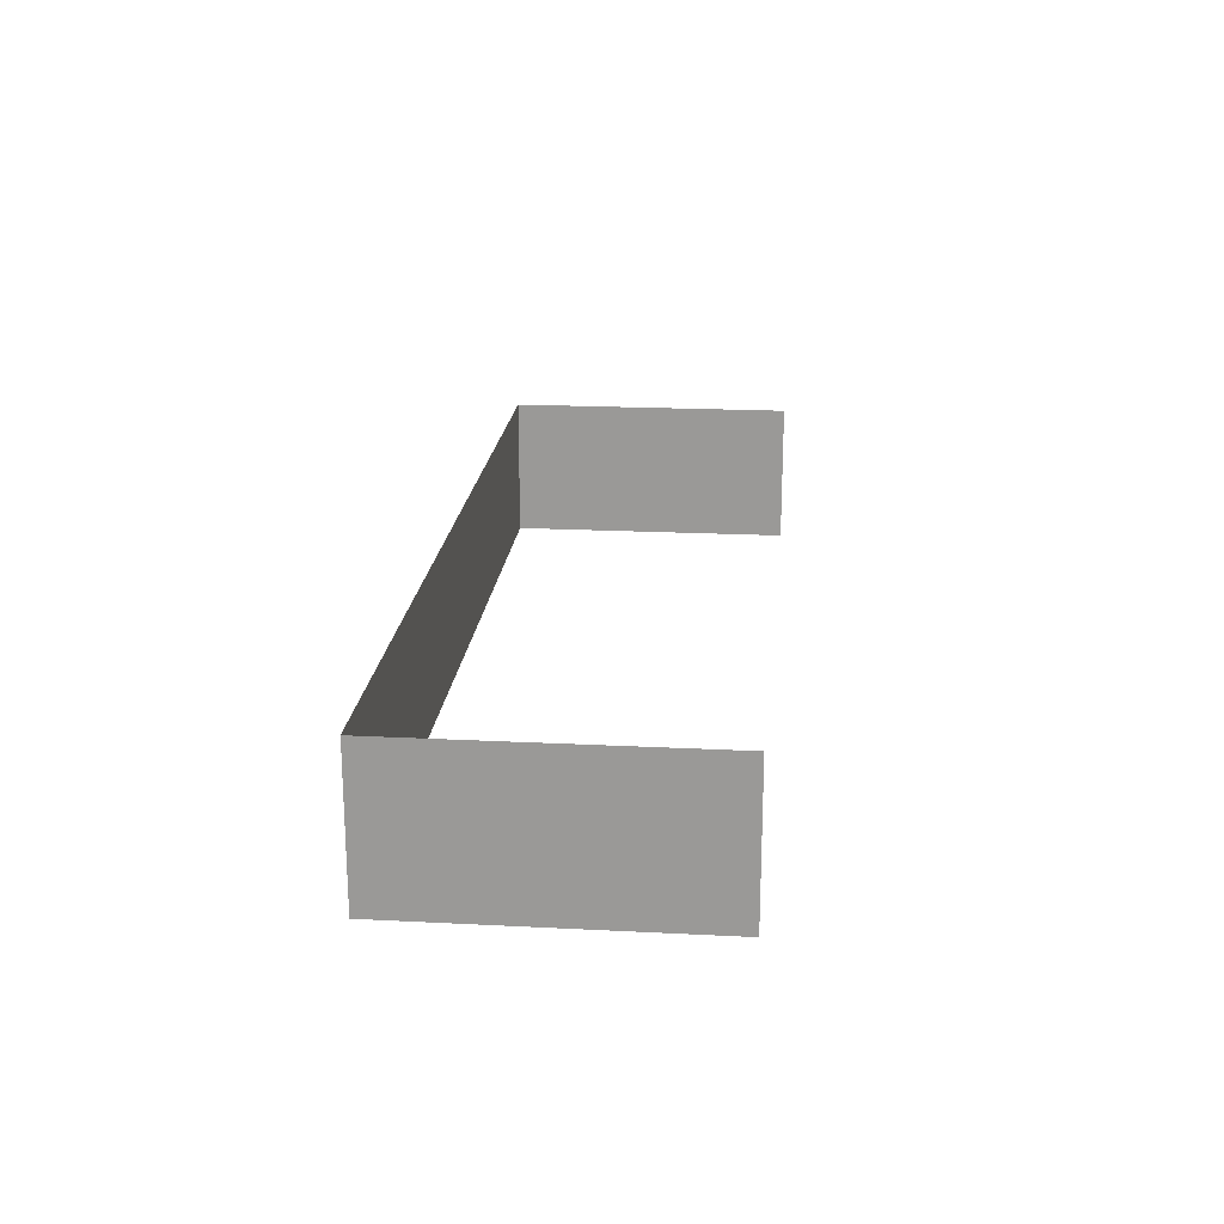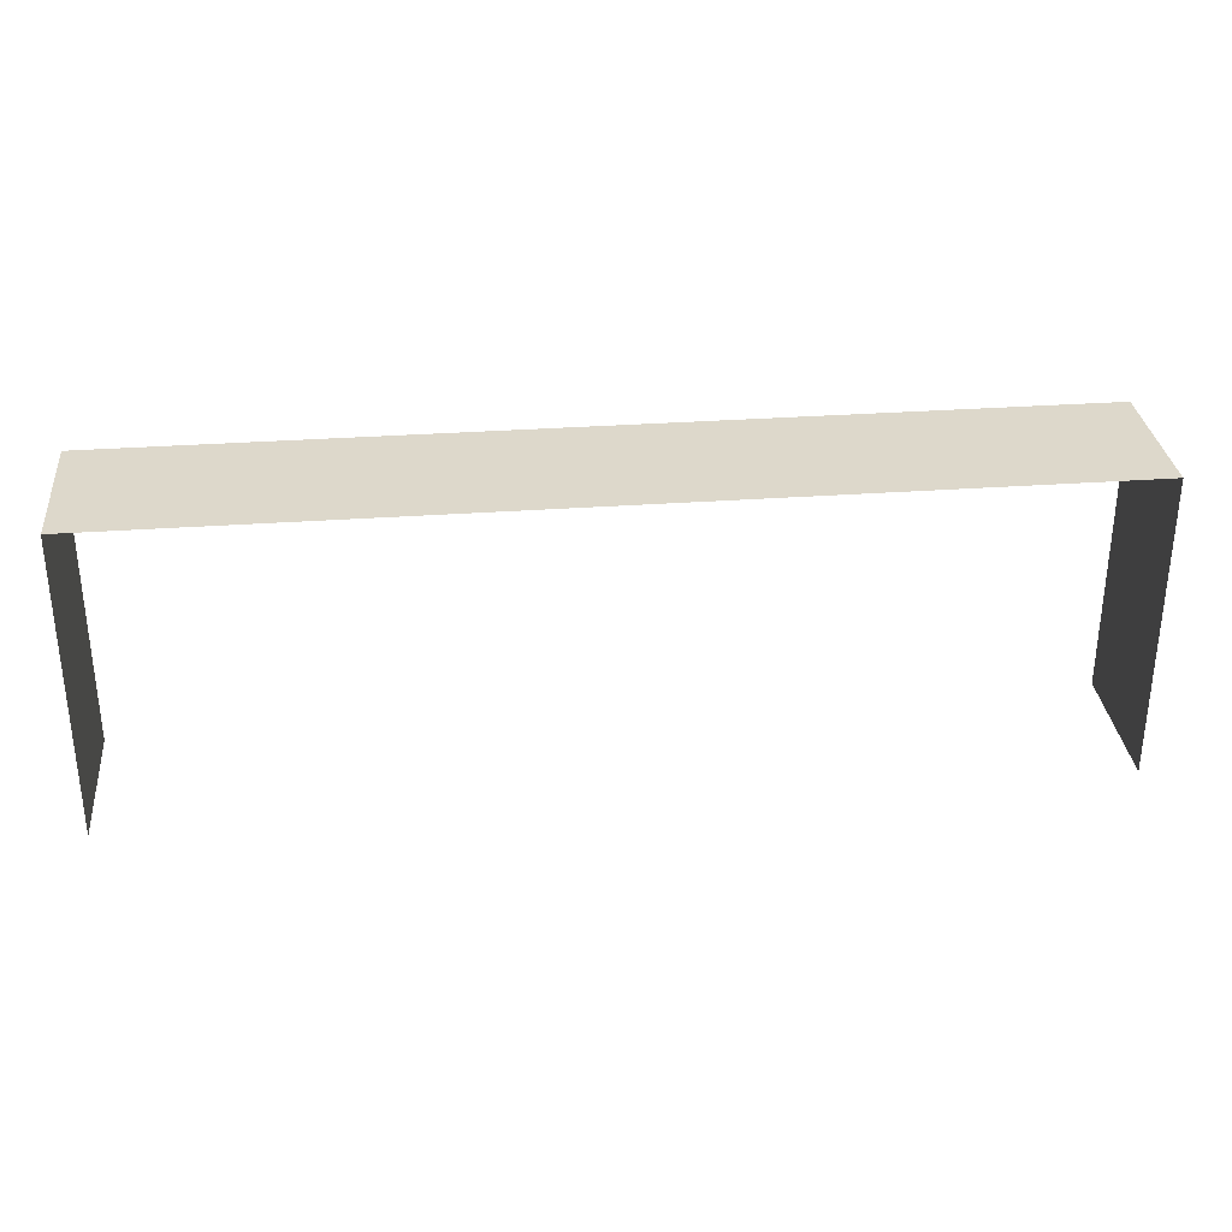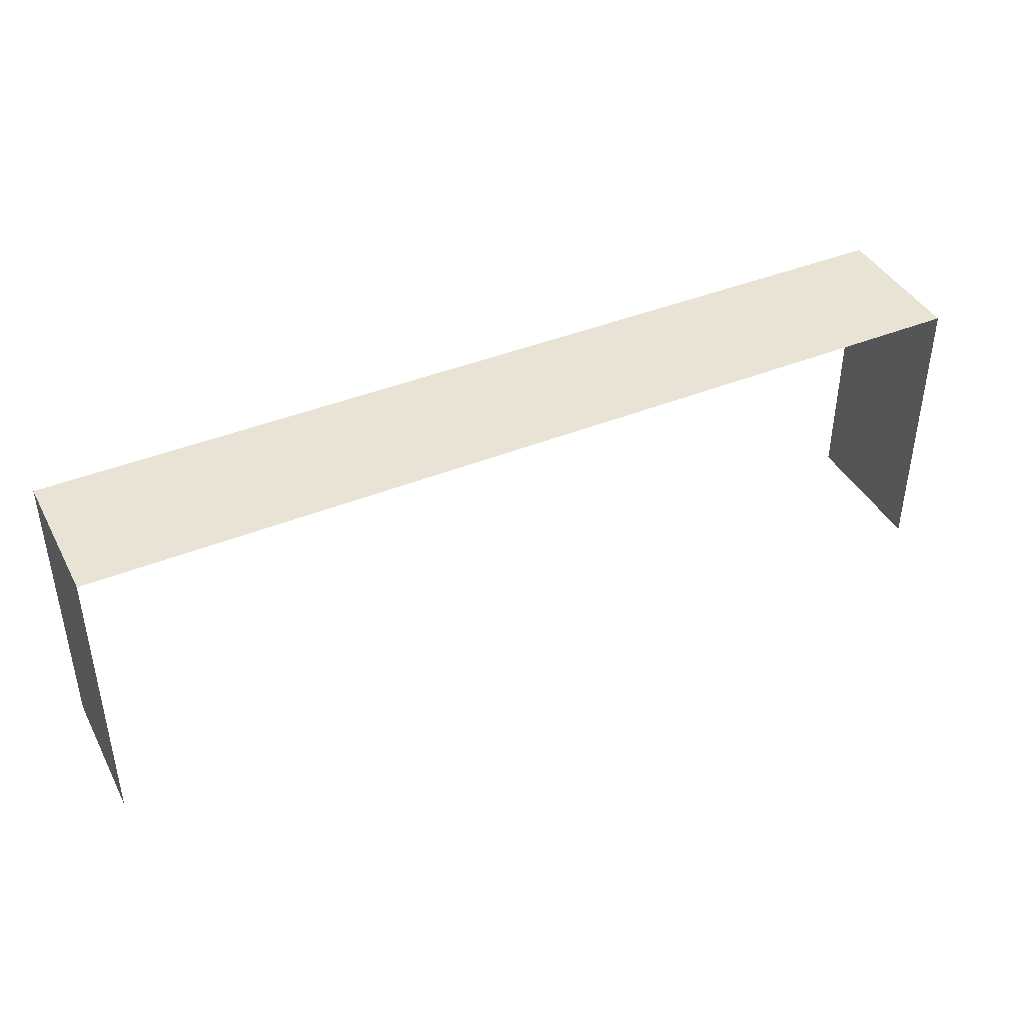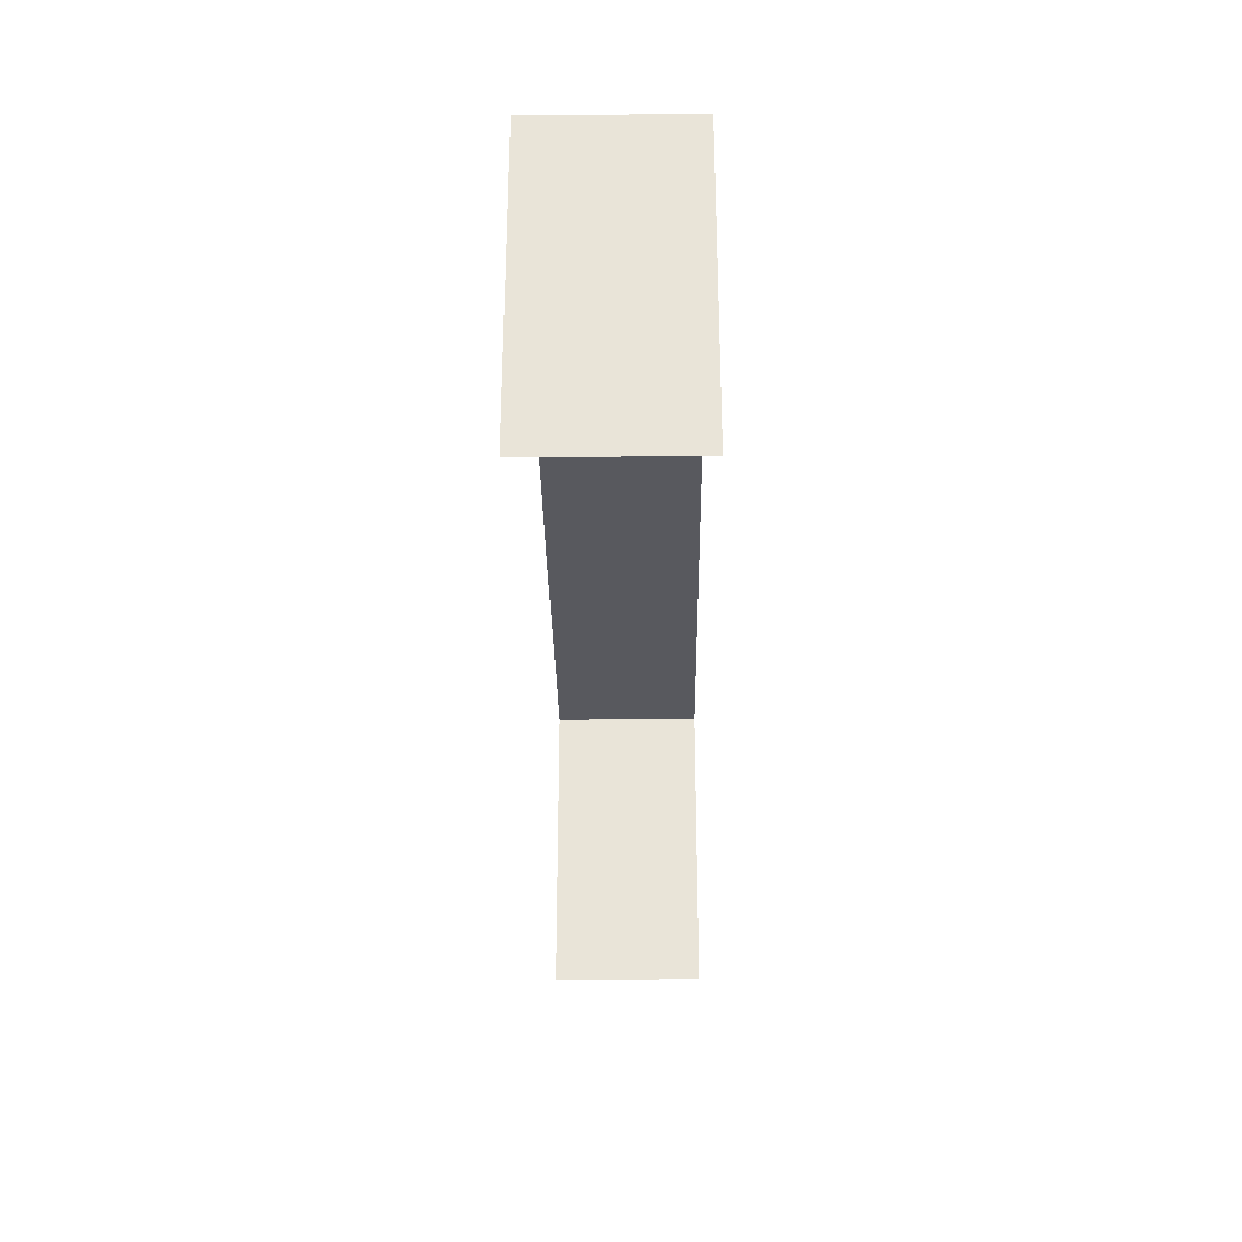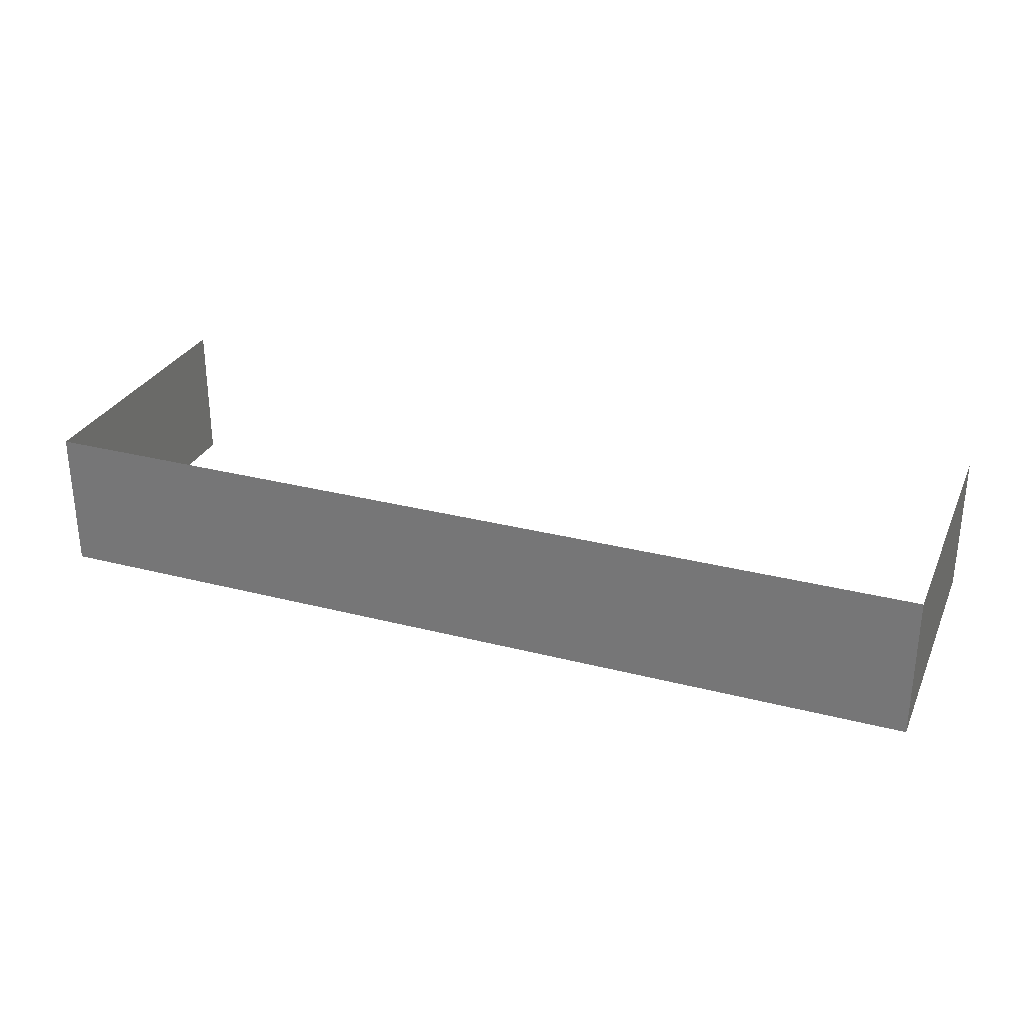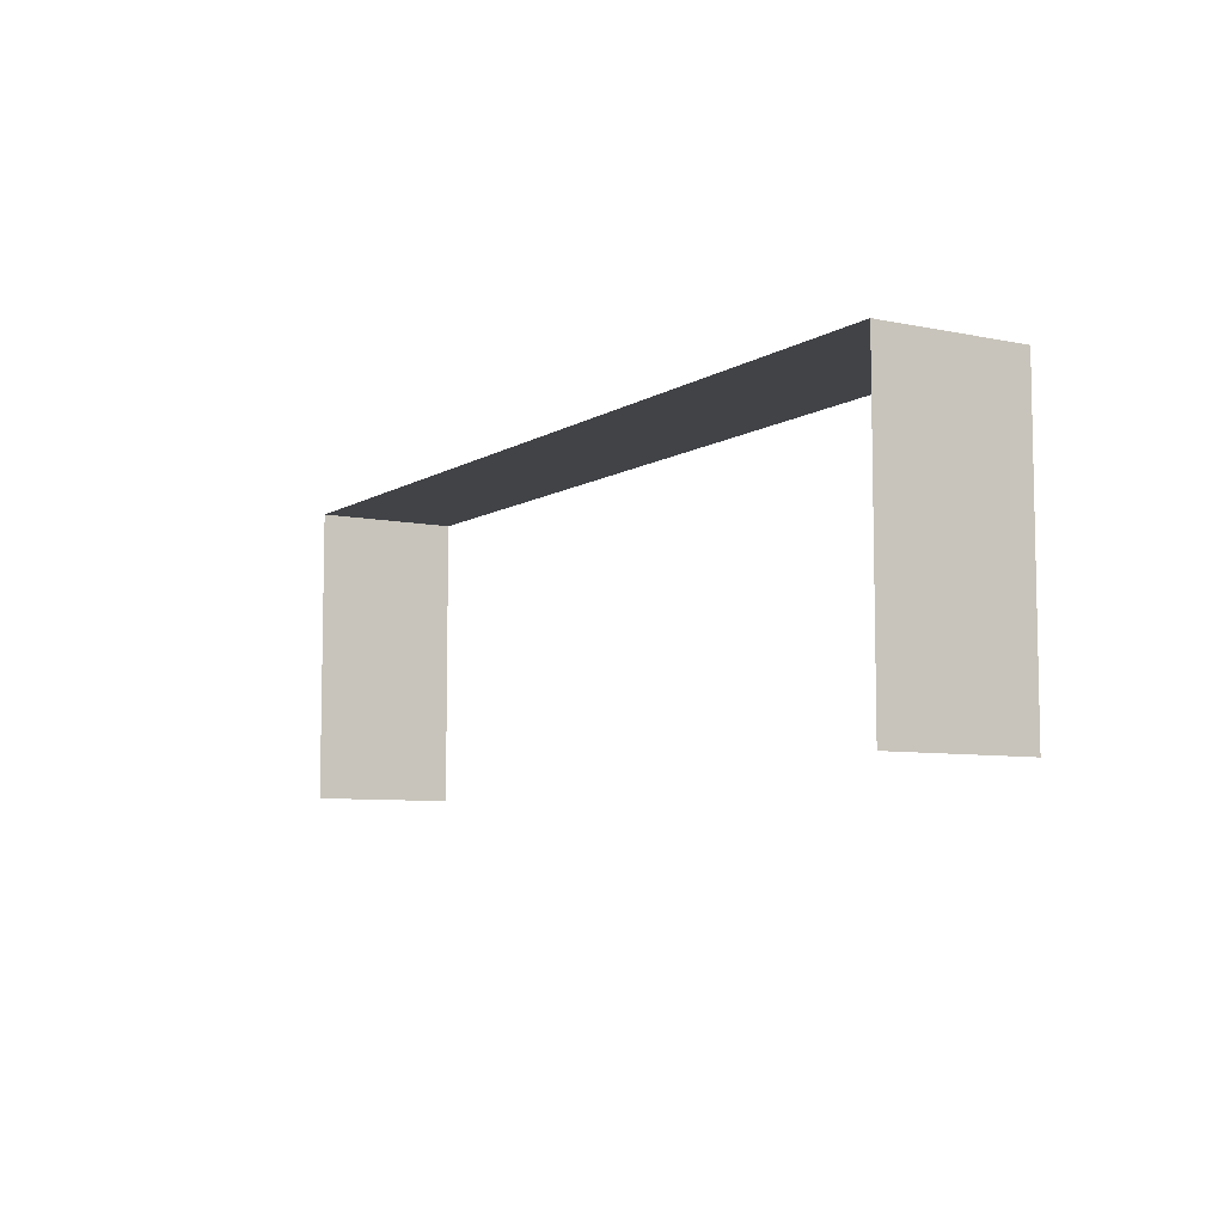
<metadata>
{"format":"obj","ext":"obj","renderer":"f3d","projection":"perspective","resolution":1024,"background":"white","views":[{"elev":20.2,"azim":95.3,"up":"+Y"},{"elev":31.4,"azim":174.1,"up":"+Z"},{"elev":41.3,"azim":-26.2,"up":"+Z"},{"elev":-30.4,"azim":-89.2,"up":"+Z"},{"elev":29.2,"azim":21.0,"up":"+Y"},{"elev":-7.2,"azim":58.9,"up":"+Z"}]}
</metadata>
<code>
o porch1
v 5.108 1.308 0.9148
v 5.108 -0.1893 0.9148
v -4.459 1.308 0.9148
v -4.459 -0.1893 0.9148
v 5.108 1.308 -2.15
v 5.108 -0.1893 -2.15
v -4.459 1.308 -2.15
v -4.459 -0.1893 -2.15
f 3 4 2 1
f 1 2 6 5
f 4 3 7 8

</code>
